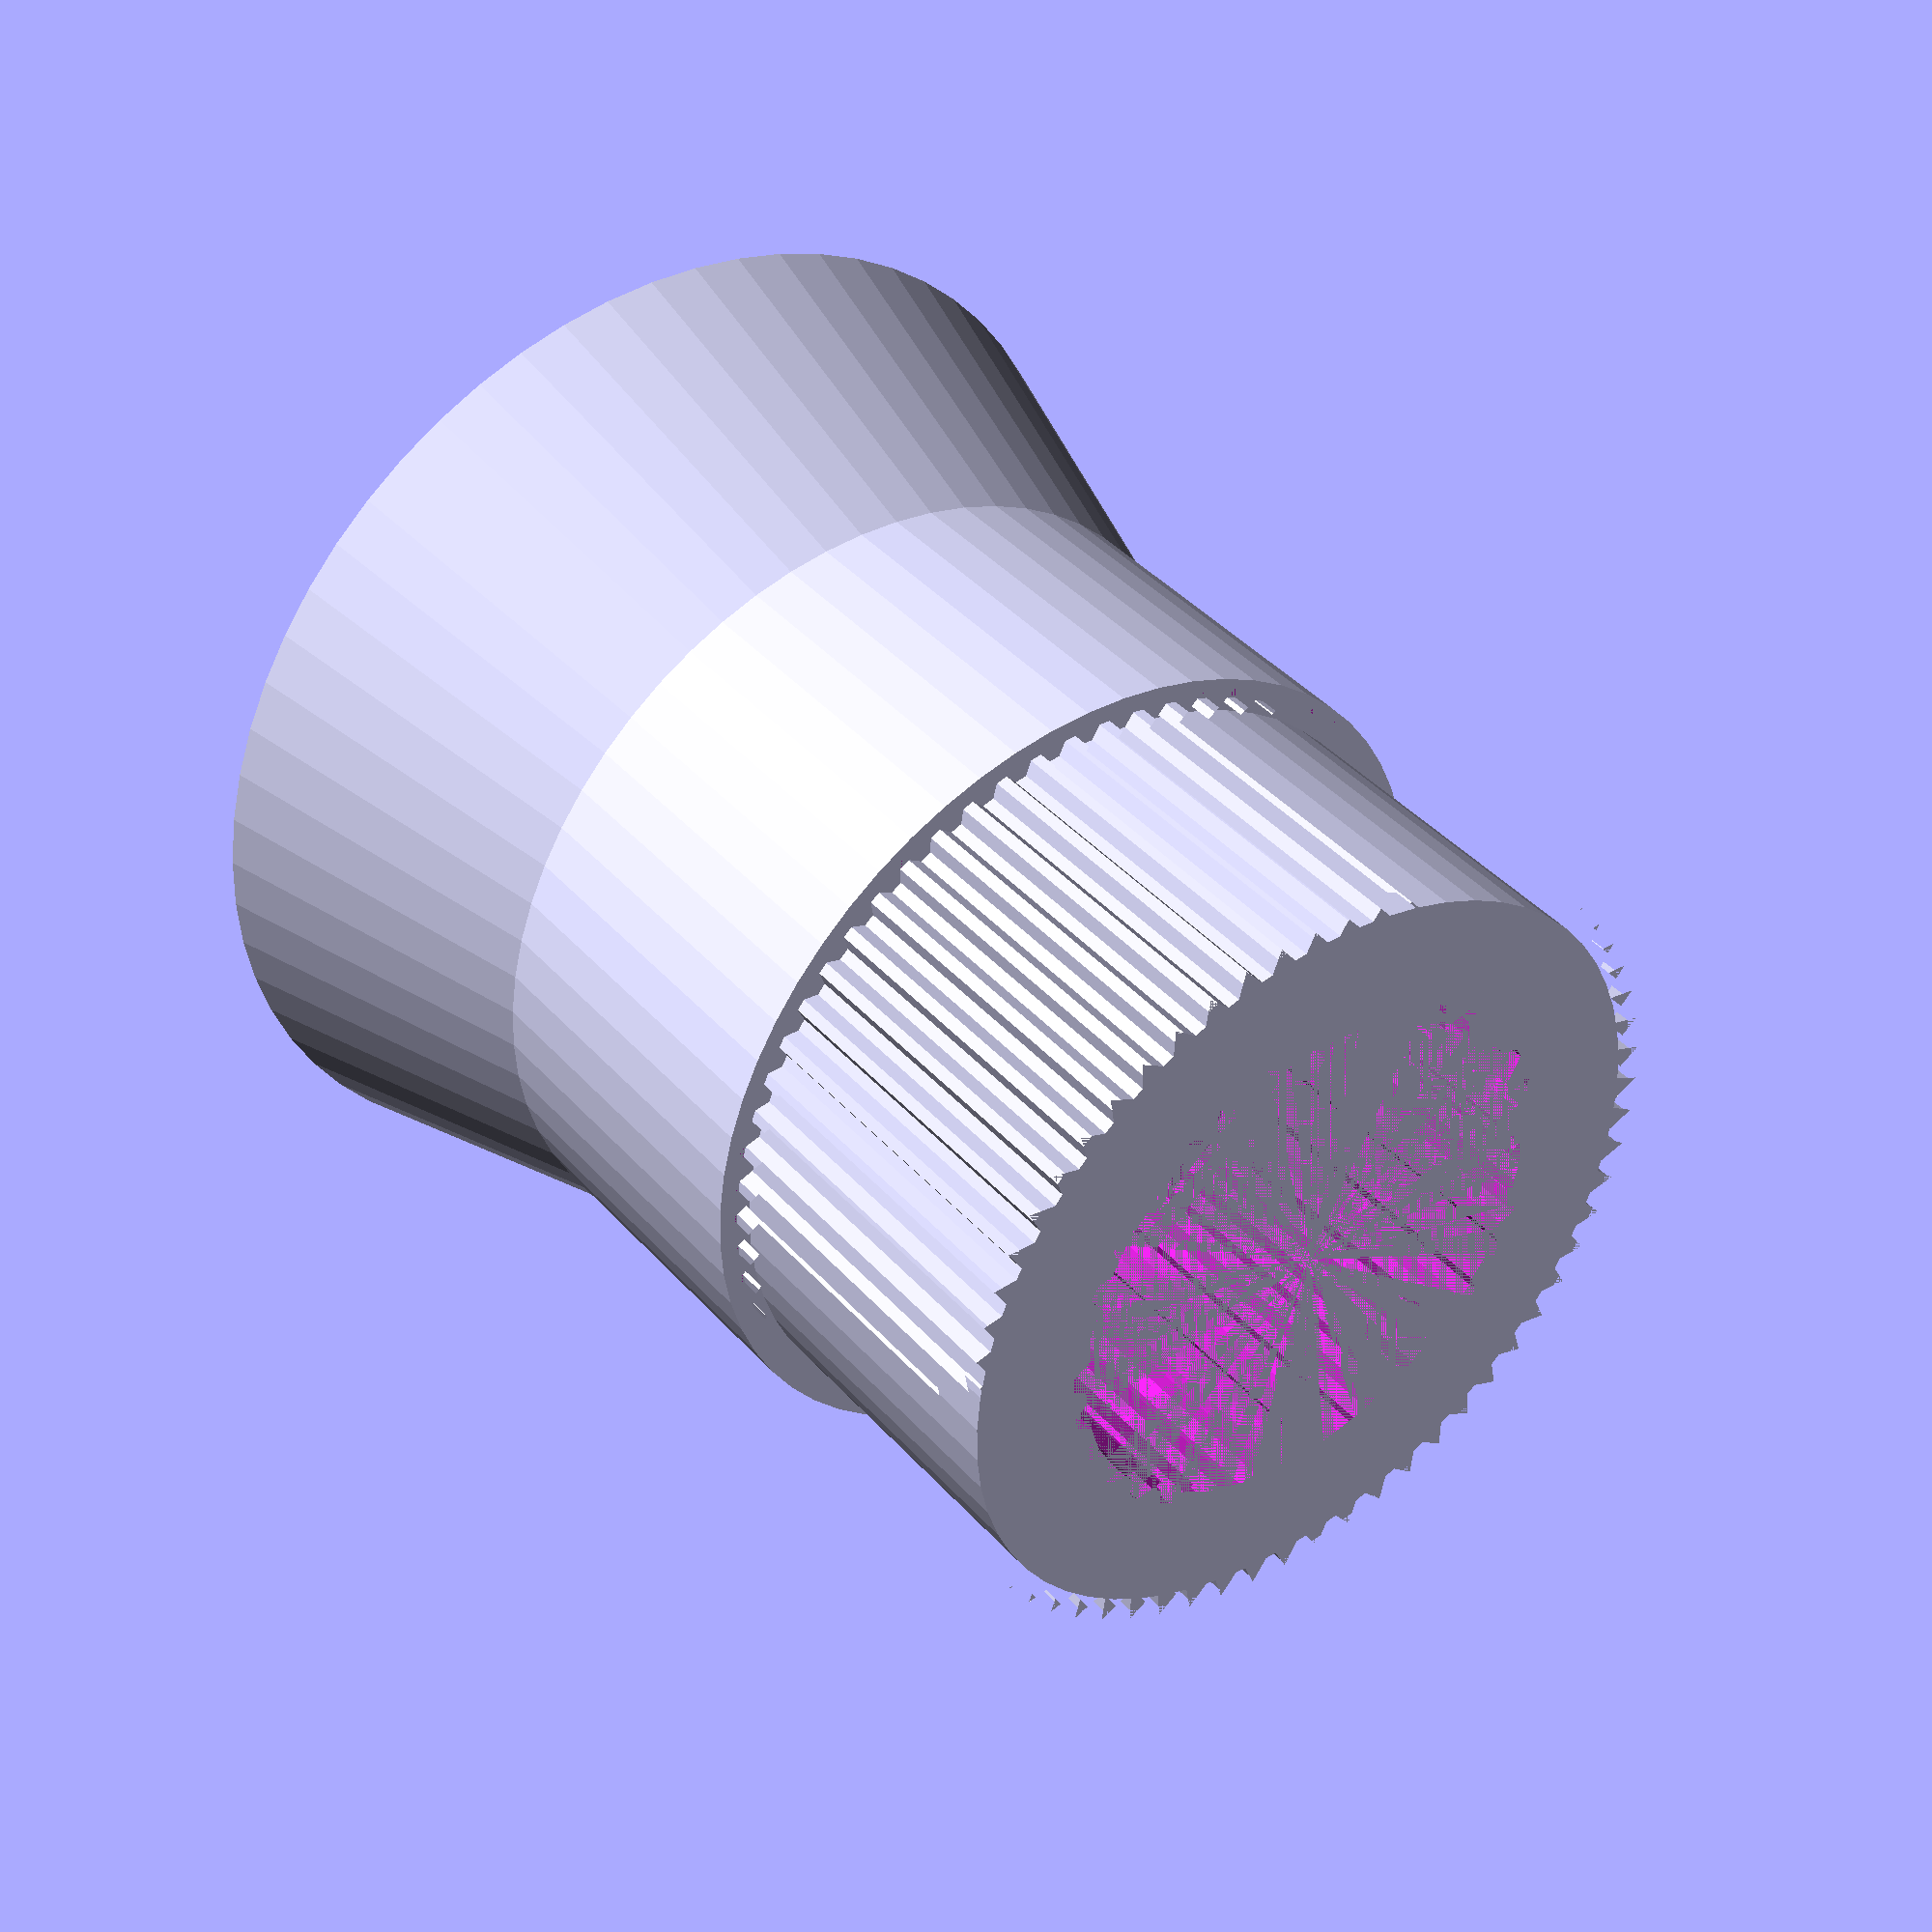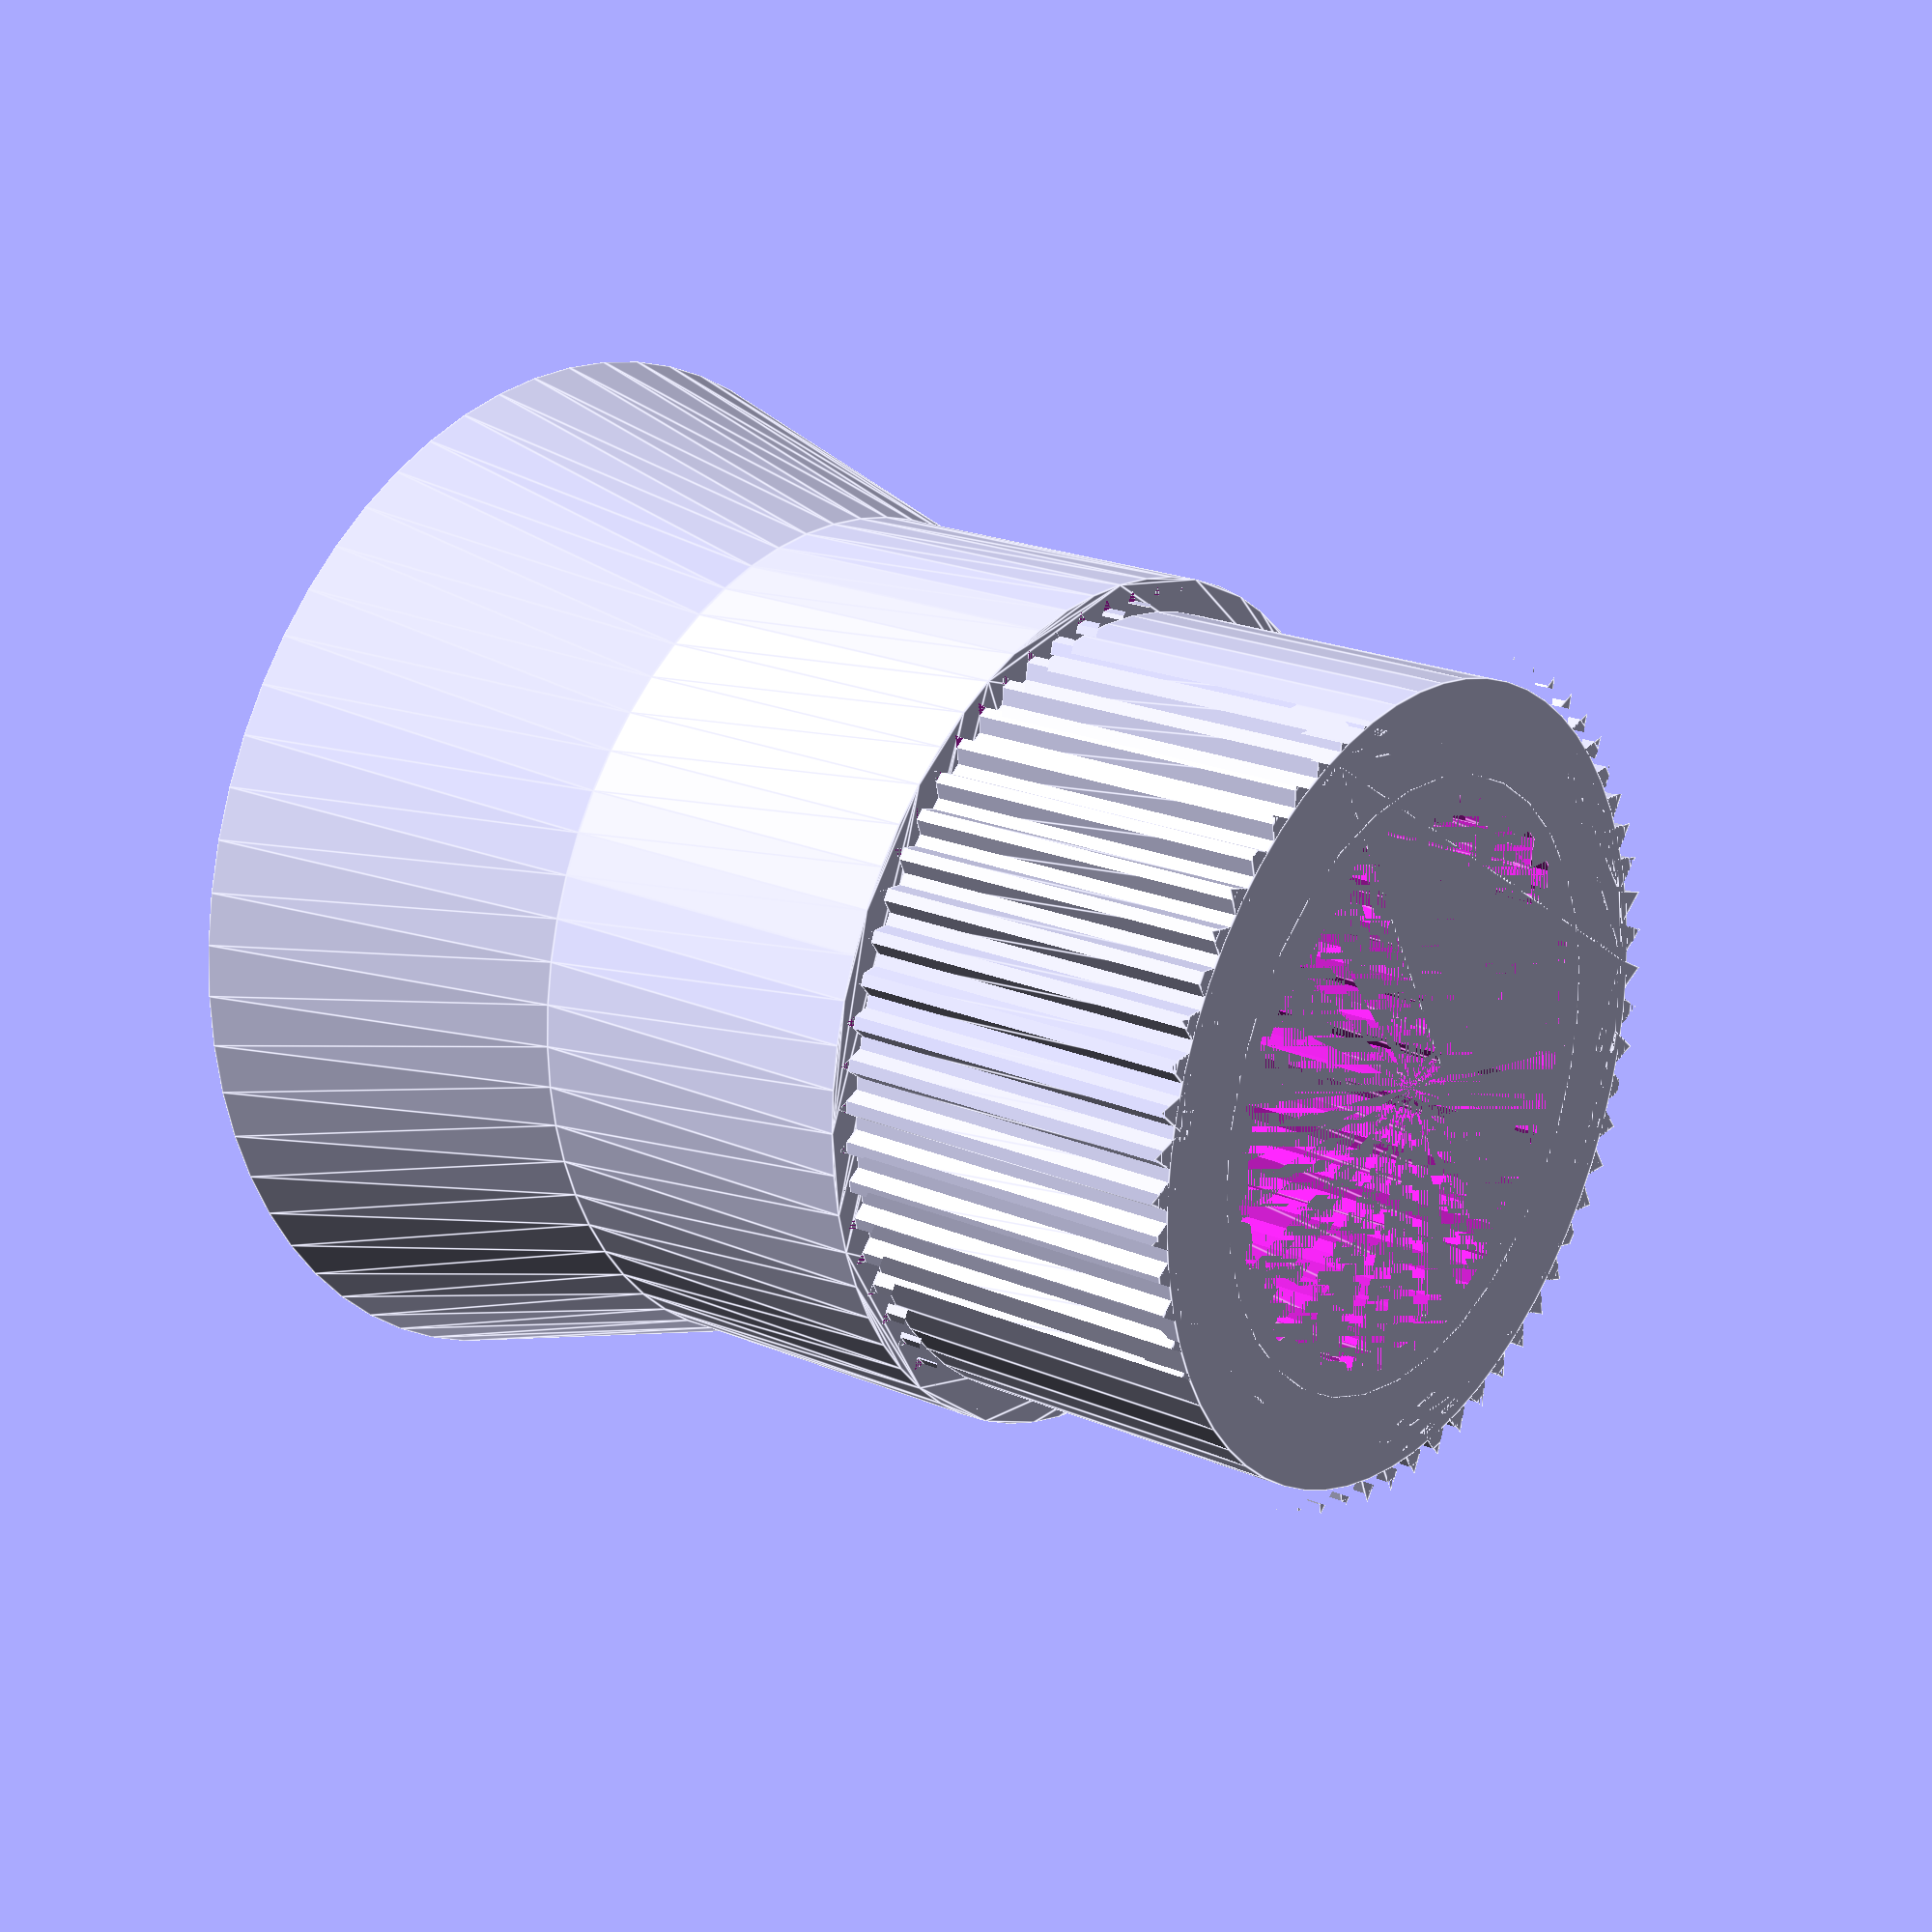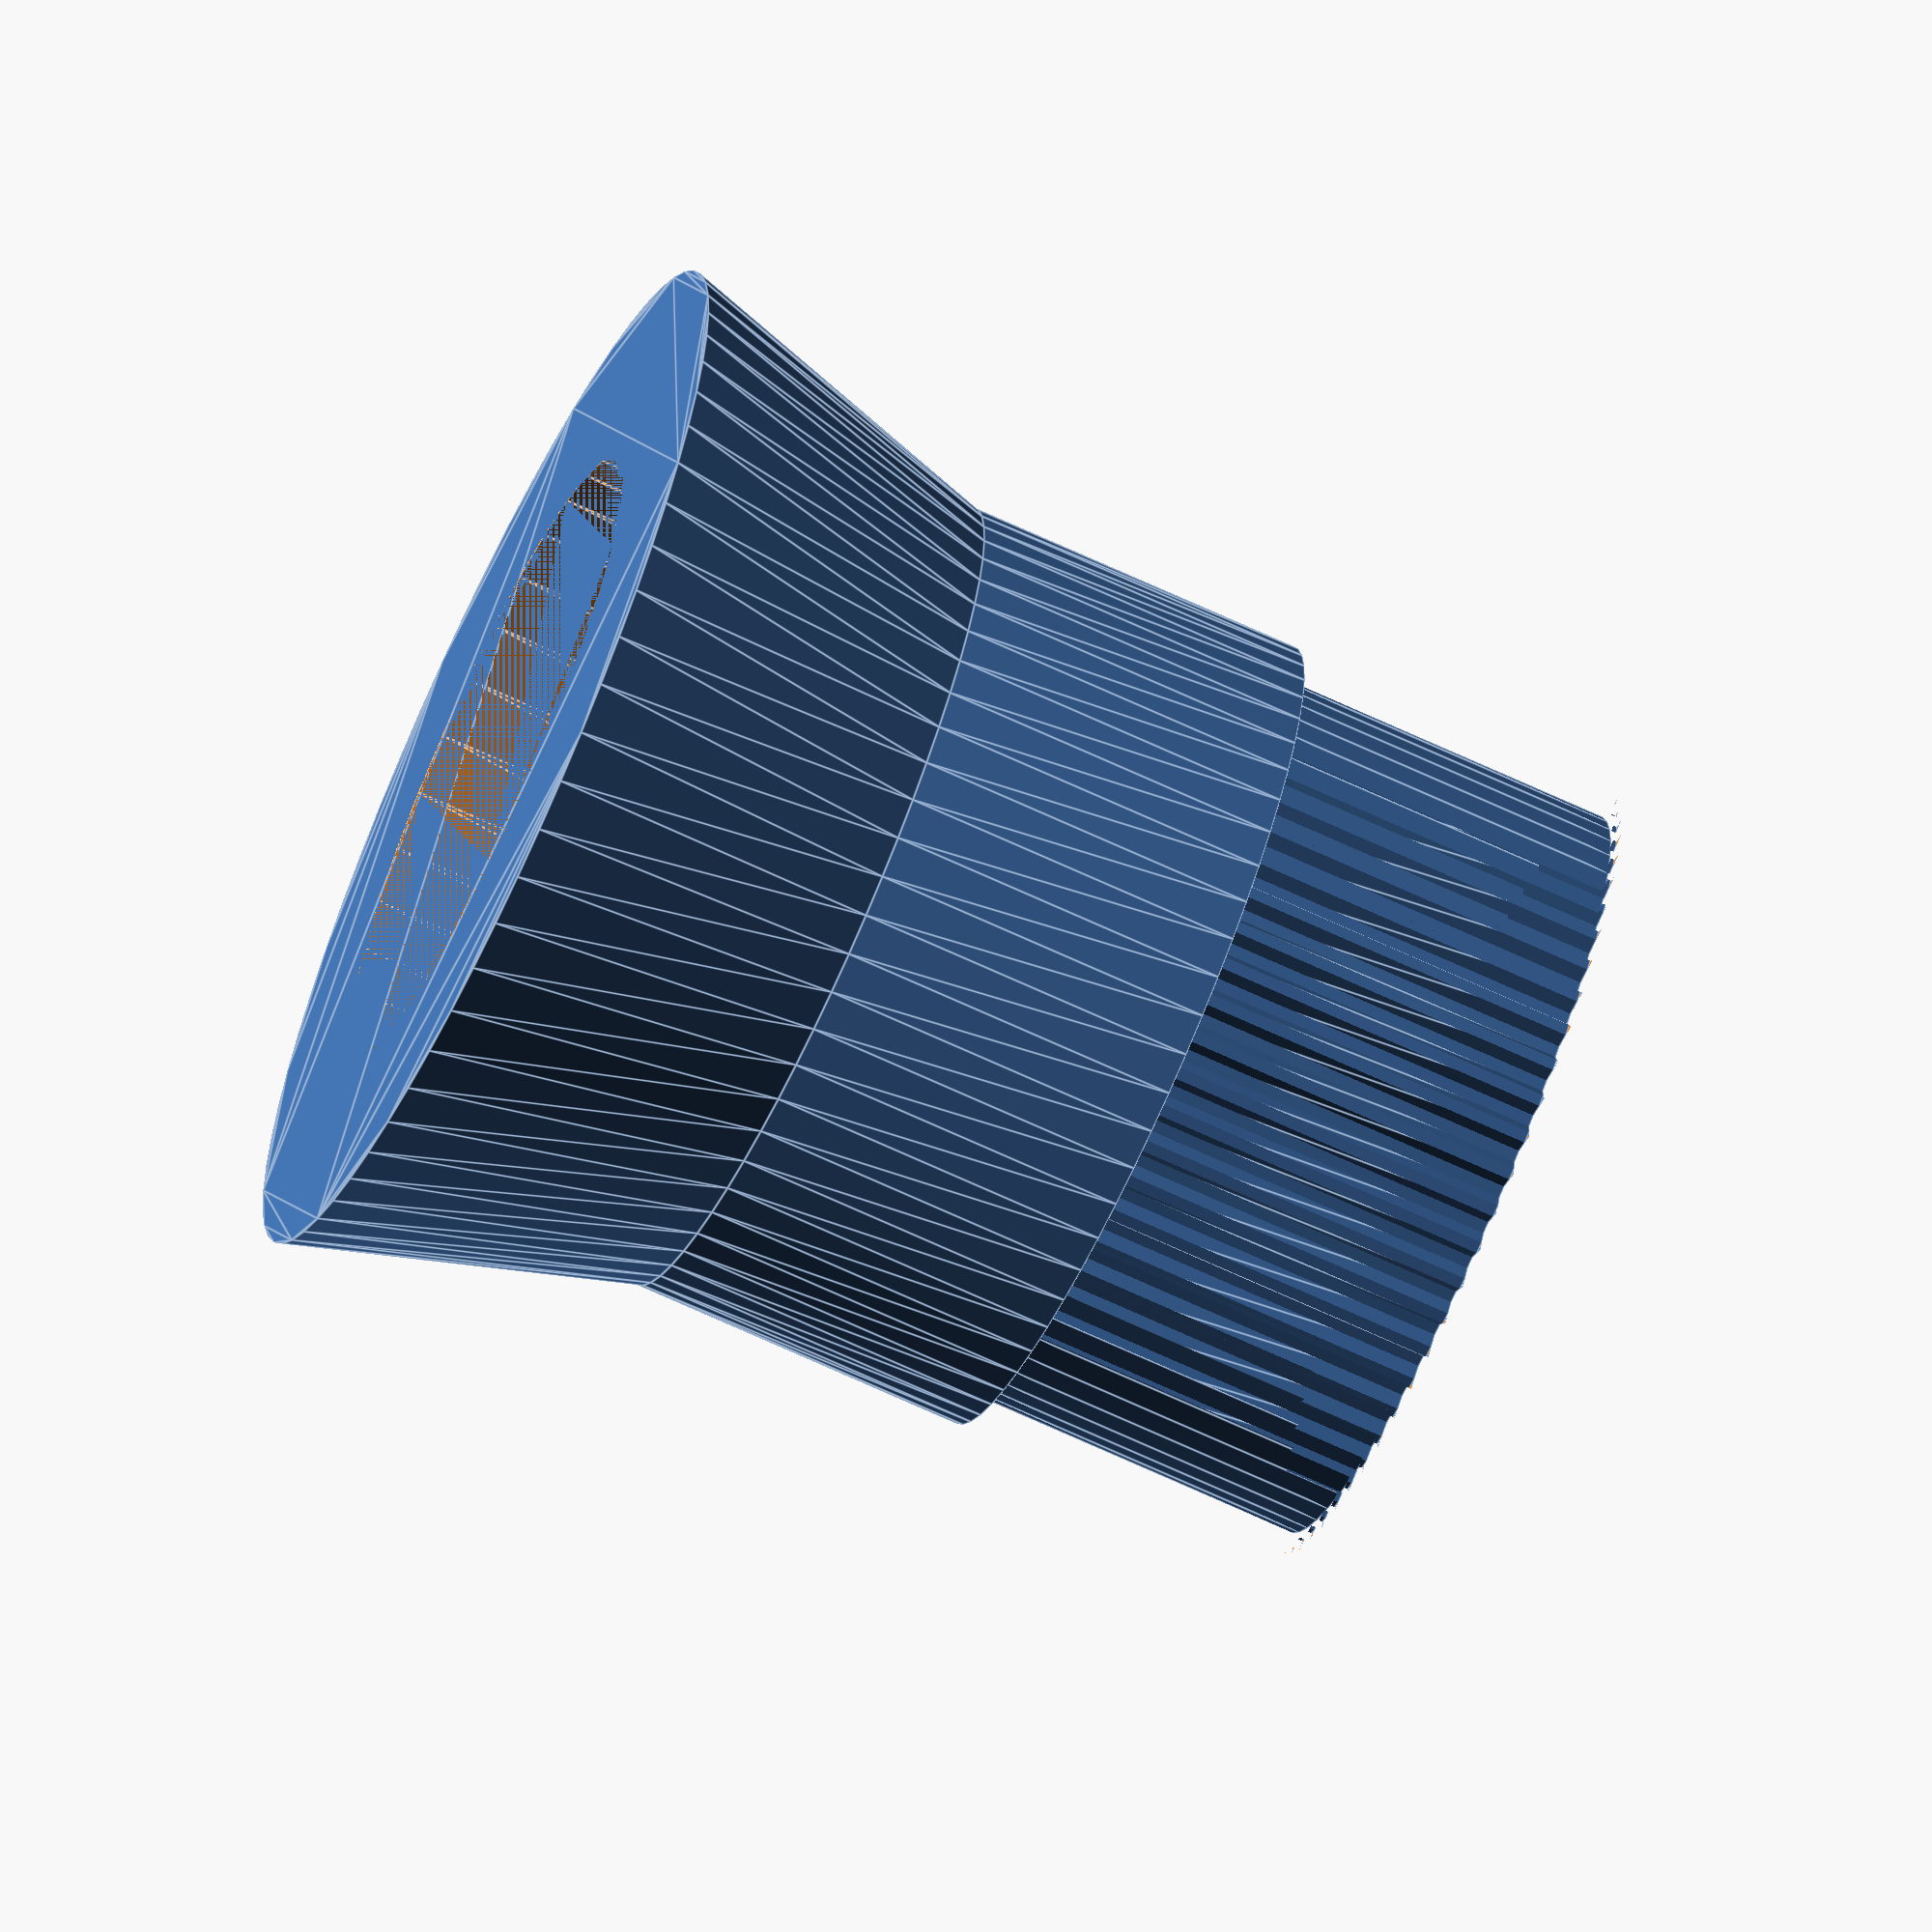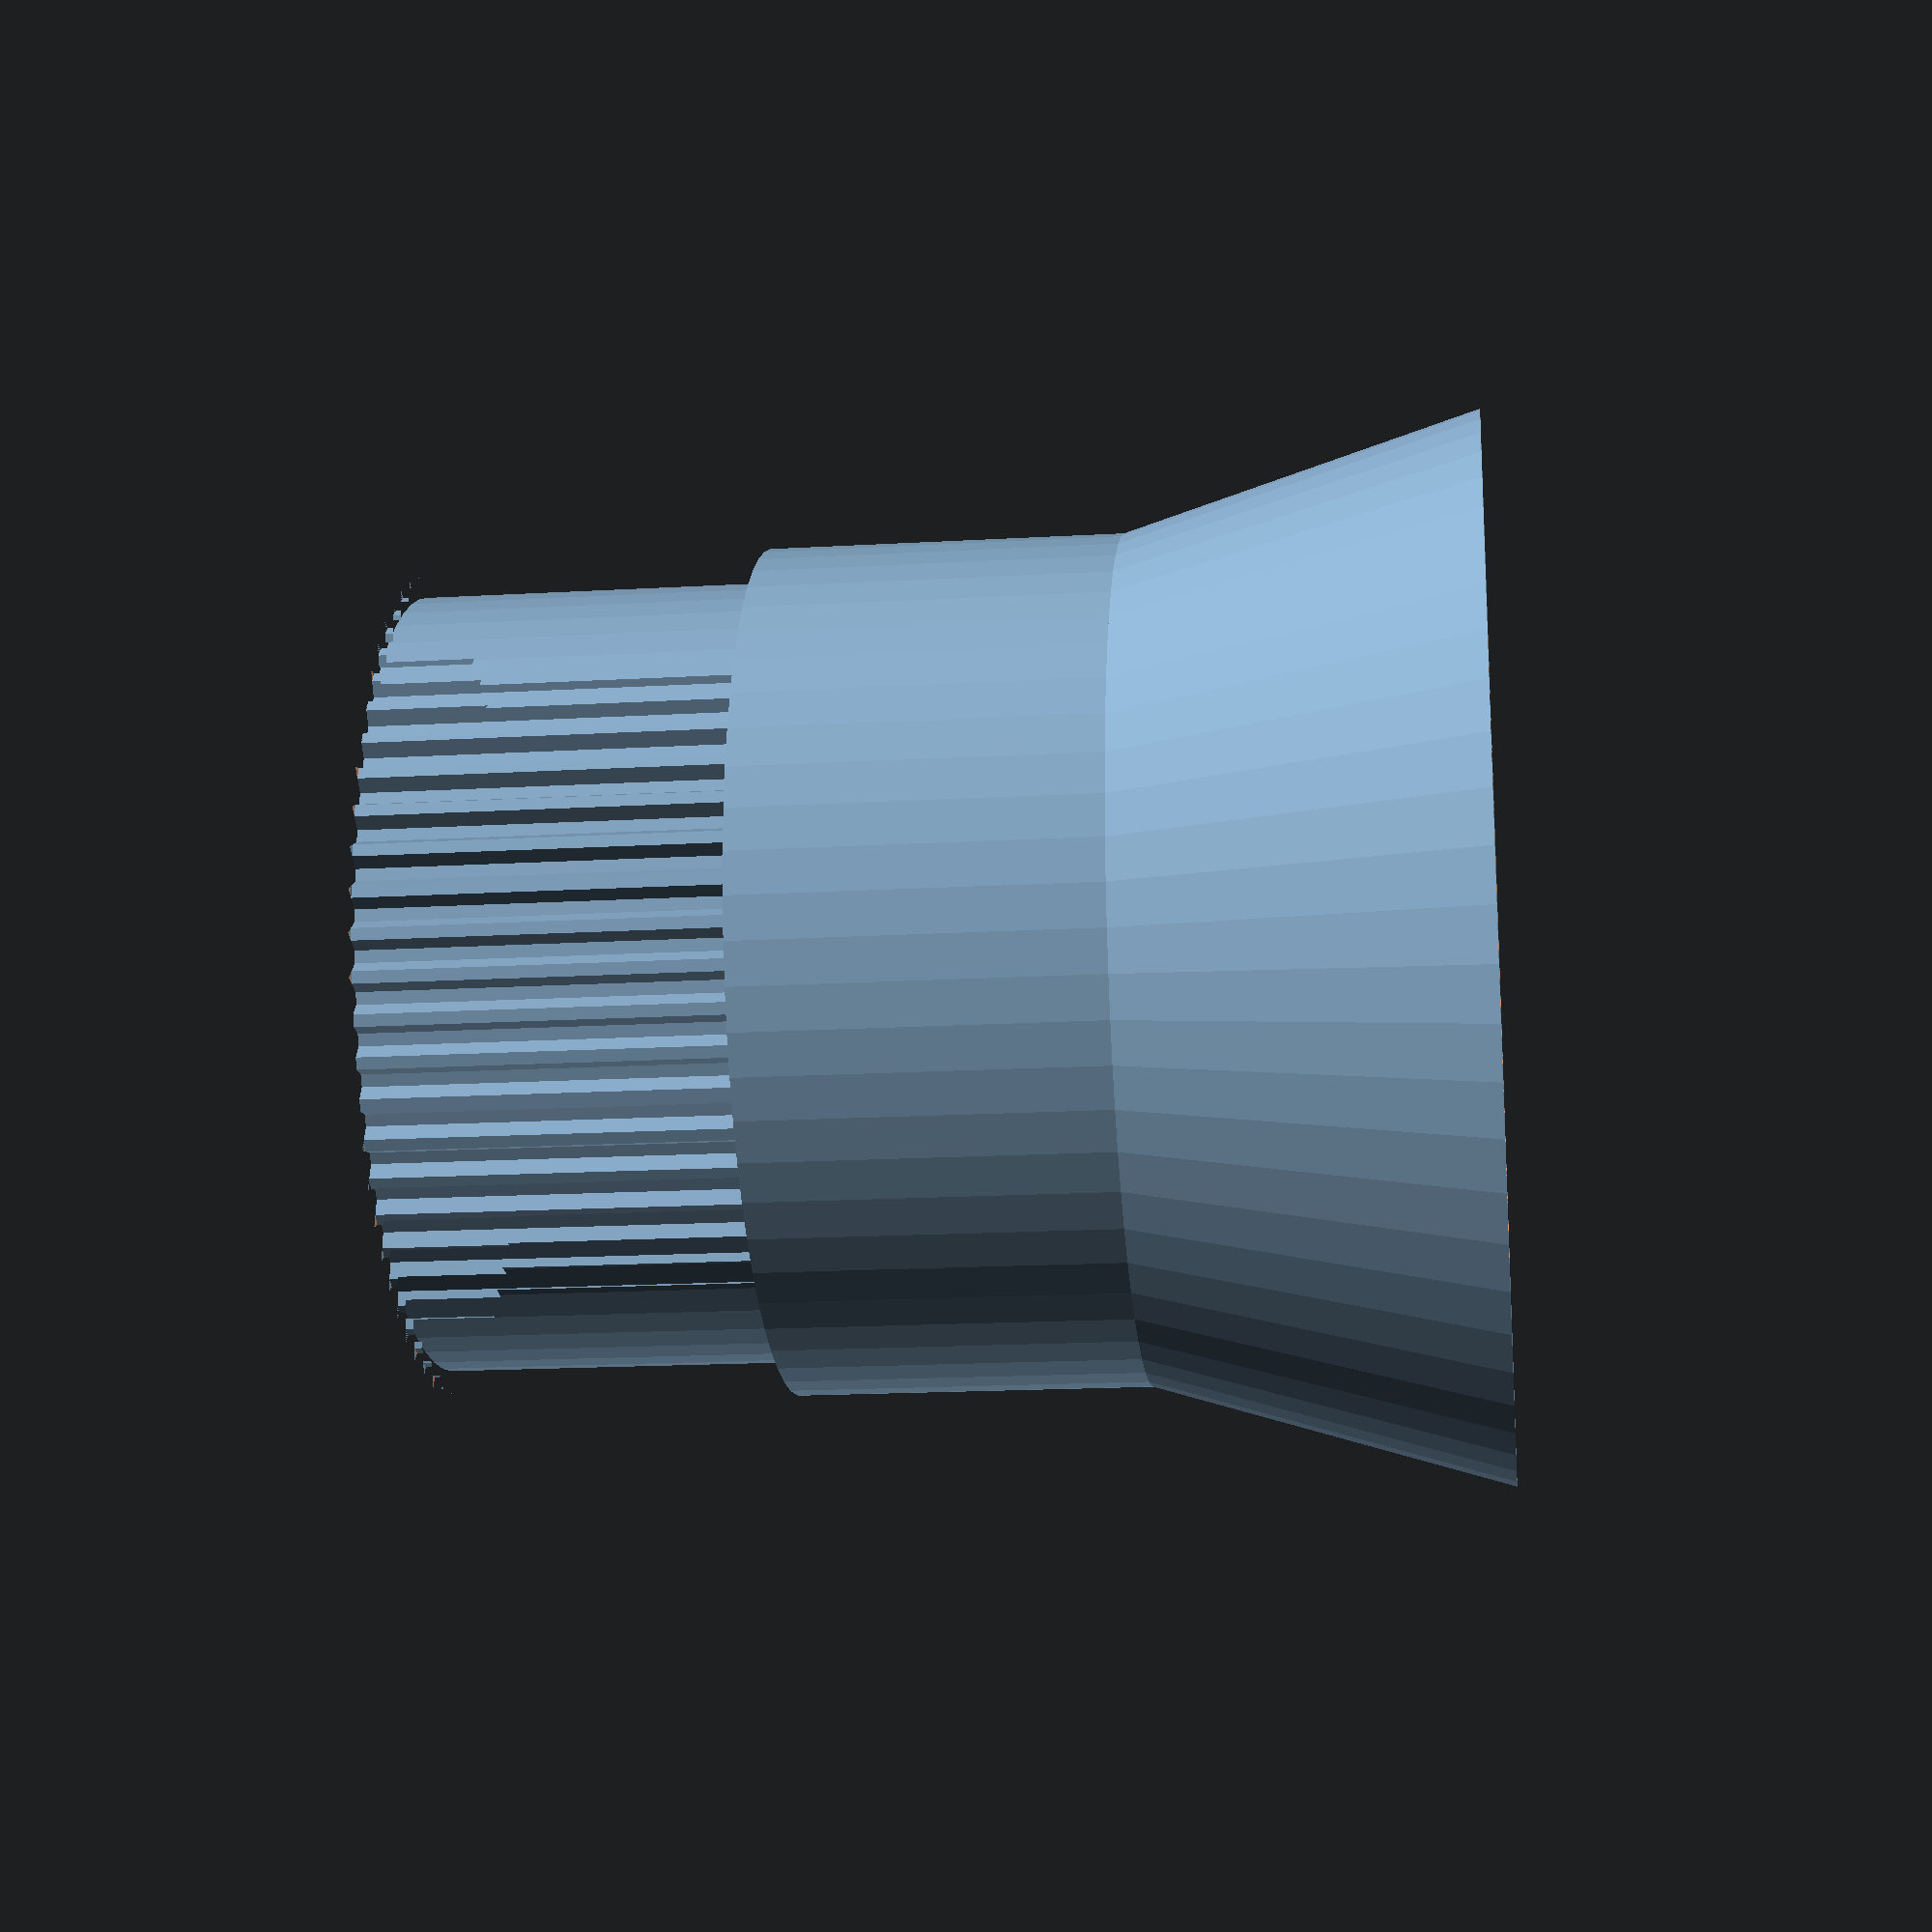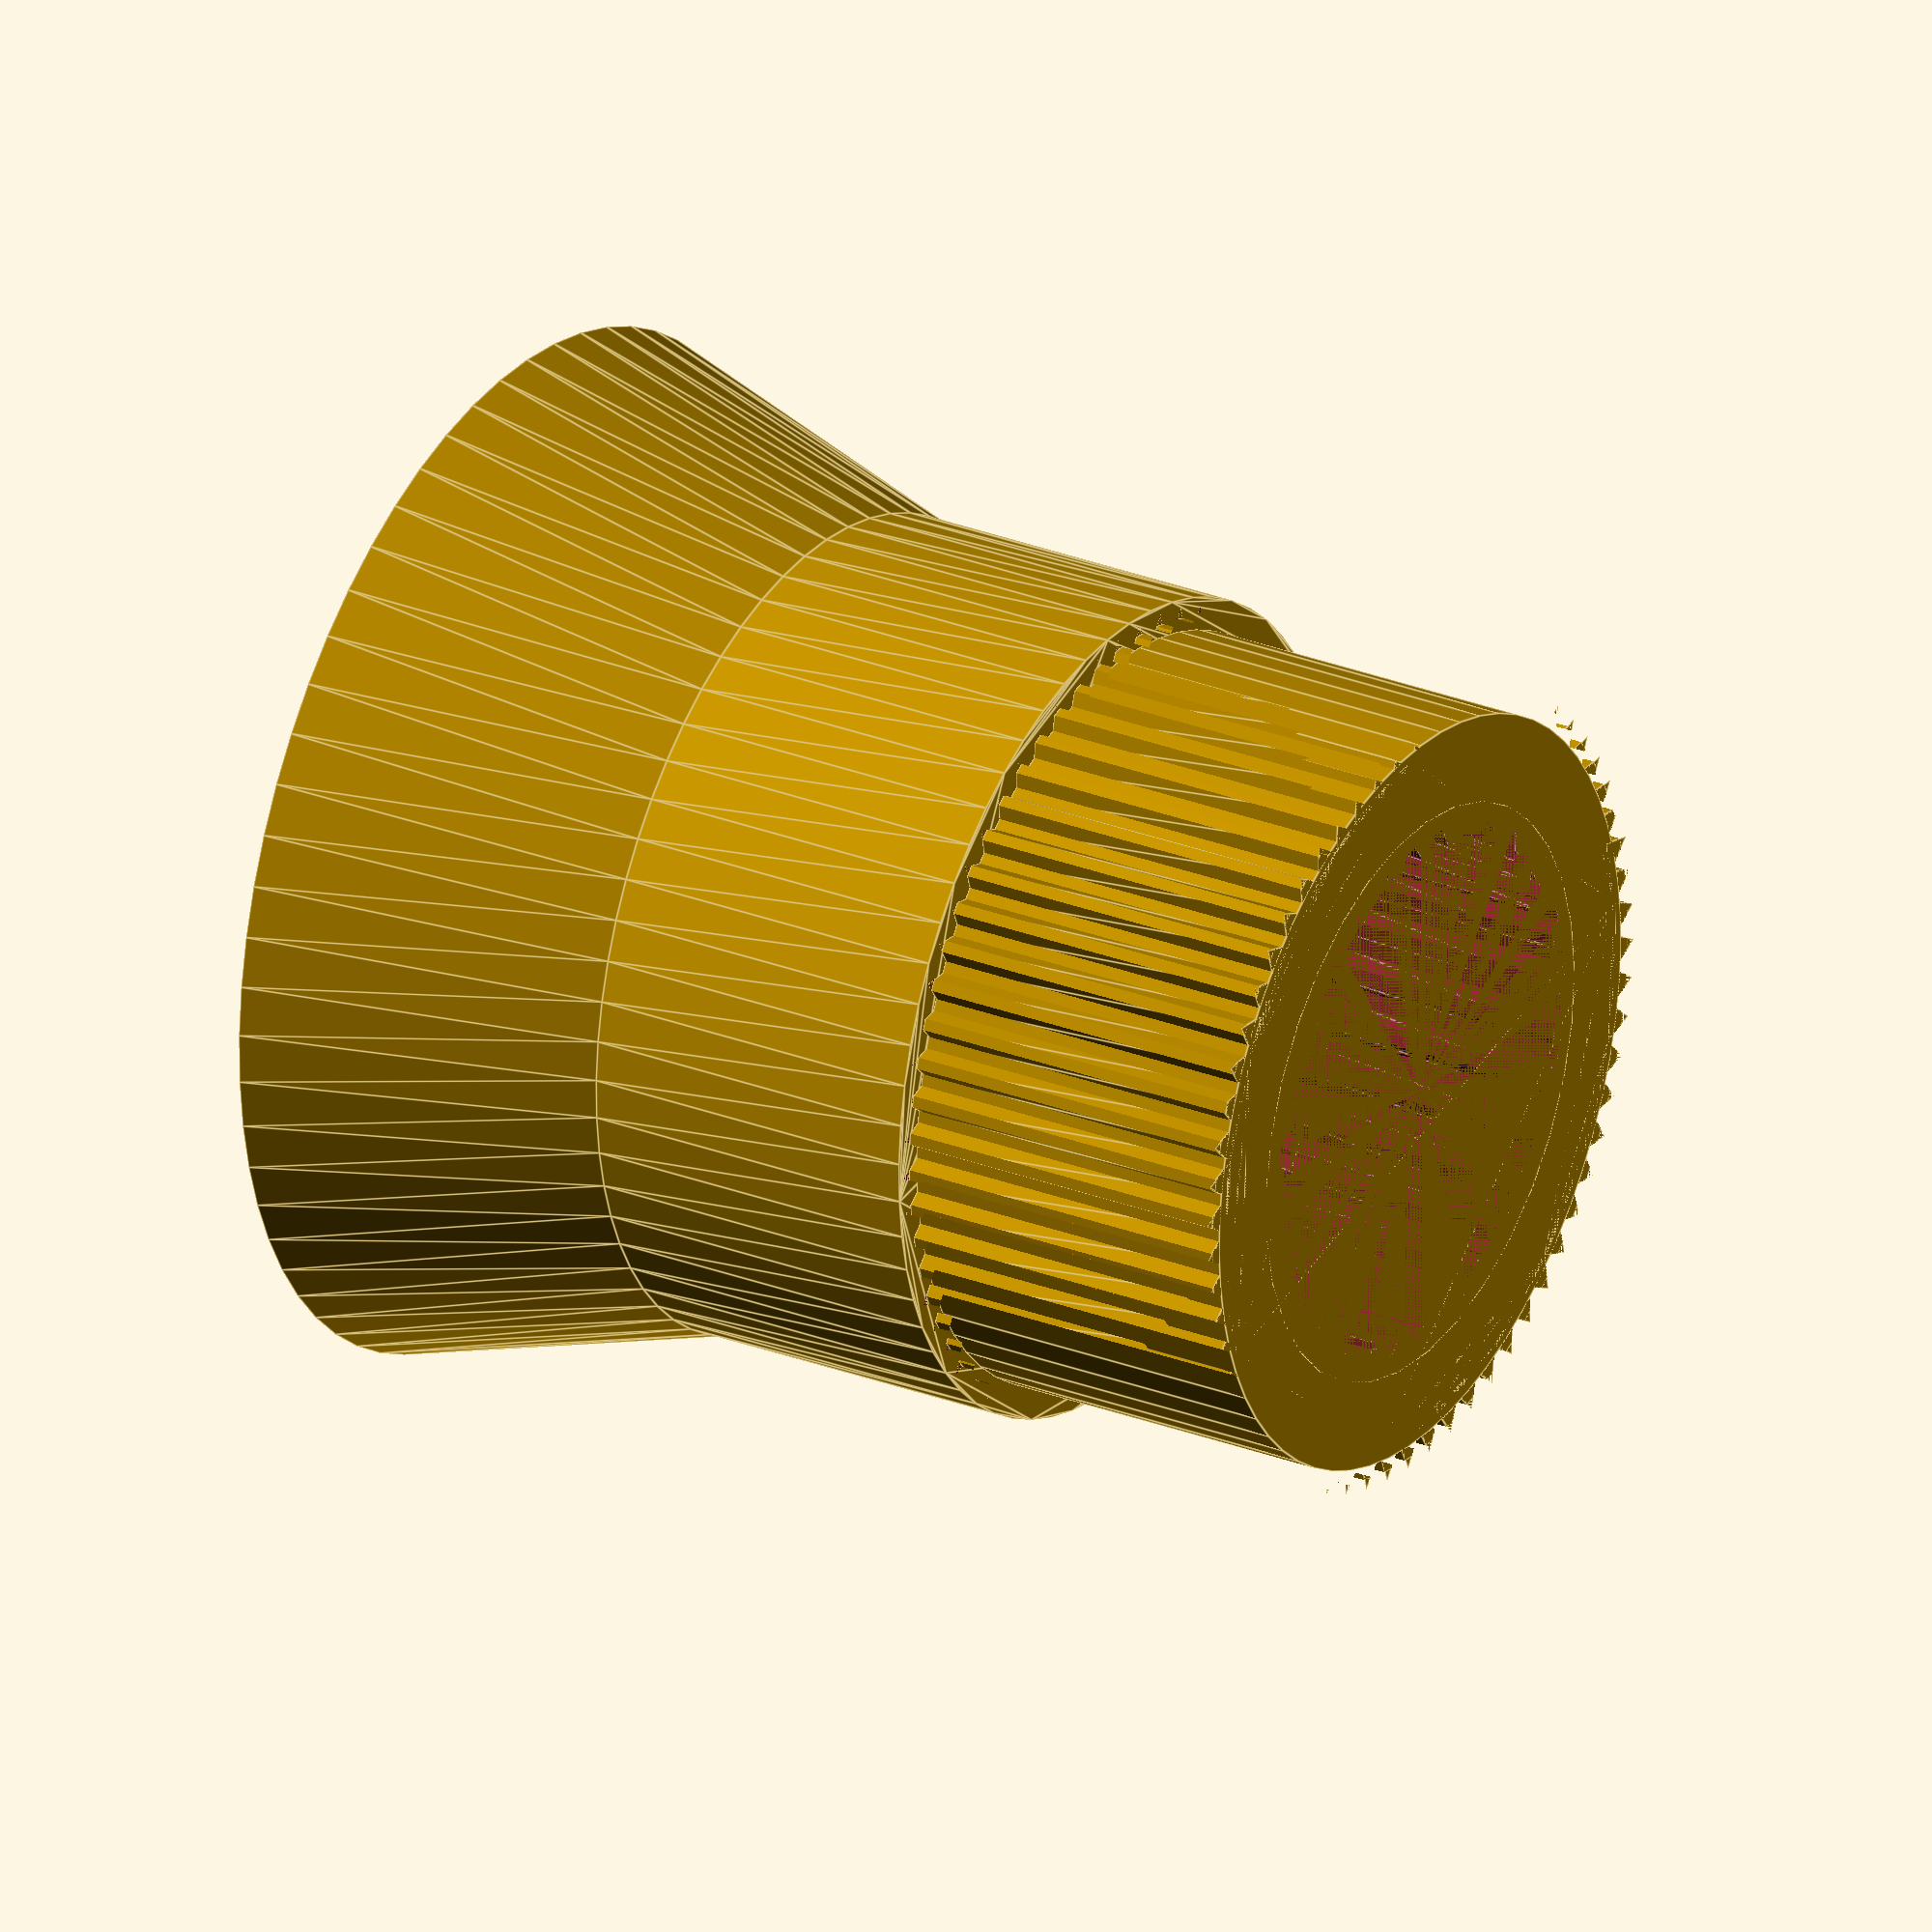
<openscad>
/*
    CONSTANTS
*/
height = 10;

/*
    PRIMITIVE SHAPES
*/
module star(inner_diameter, outer_diameter, steps) {
    r1 = outer_diameter / 2;
    r2 = inner_diameter / 2;
    linear_extrude(height = height) 
        polygon(points=[for (i = [0:2*steps-1]) 
            let (angle = i * 360 / (2*steps)) 
            if (i % 2 == 0) 
                [r1*cos(angle), r1*sin(angle)] 
            else 
                [r2*cos(angle), r2*sin(angle)]
        ]);
}

module circular(diameter, steps) {
    cylinder($fn = steps, r = diameter / 2, h = height);
}

module cylinder_extrude($fn, r, h, scale = 1) {
    linear_extrude(height = h, scale = scale)
    polygon(points=[for (i = [0:$fn-1])
        let (angle = i * 360 / $fn)
        [r*cos(angle), r*sin(angle)]
    ]);
}

module donut(inner_diameter, outer_diameter, steps) {
  difference() {
    circular(outer_diameter, steps);
    circular(inner_diameter, steps);
  }  
}

/*
    SPLINES
*/
module big_spline() {
    steps = 63;
    max_diameter_cutoff = 24;
    
    difference() {
        star(21.5, 23.5, steps); // loses 0.6 on both sides (inner, outer)
        rotate(a = 360 / steps / 2) {
            donut(22.9, max_diameter_cutoff, steps);
        }
    }
    
    circular(22.1, steps);
}

module small_spline() {
    steps = 33;
    max_diameter_cutoff = 17;
    
    difference() {
        star(14.5, 16.5, steps); // loses 0.6 on both sides (inner, outer)
        rotate(a = 360 / steps / 2) {
            donut(15.9, max_diameter_cutoff, steps);
        }
    }
    
    circular(15.1, steps);
}

/*
    ADAPTER
*/

module small_shaft() {
    translate([0, 0, 20]) small_spline();
    rotate(a = 360 / 33 / 2) cylinder_extrude($fn = 33, r = 9.25, h = 20);
}

module big_shaft() {
    translate([0, 0, 20]) big_spline();
    translate([0, 0, 10]) rotate(a = 360 / 63 / 2) cylinder_extrude($fn = 63, r = 12, h = 10);
    rotate(a = 360 / 63 / 2) cylinder_extrude($fn = 63, r = 15, h = 10, scale = 12/15);
}

difference() {
    big_shaft();
    small_shaft();
}

</openscad>
<views>
elev=139.4 azim=328.1 roll=217.2 proj=p view=solid
elev=339.5 azim=205.9 roll=308.1 proj=p view=edges
elev=69.4 azim=21.1 roll=245.1 proj=o view=edges
elev=197.4 azim=156.2 roll=83.4 proj=p view=solid
elev=152.5 azim=130.3 roll=239.0 proj=o view=edges
</views>
